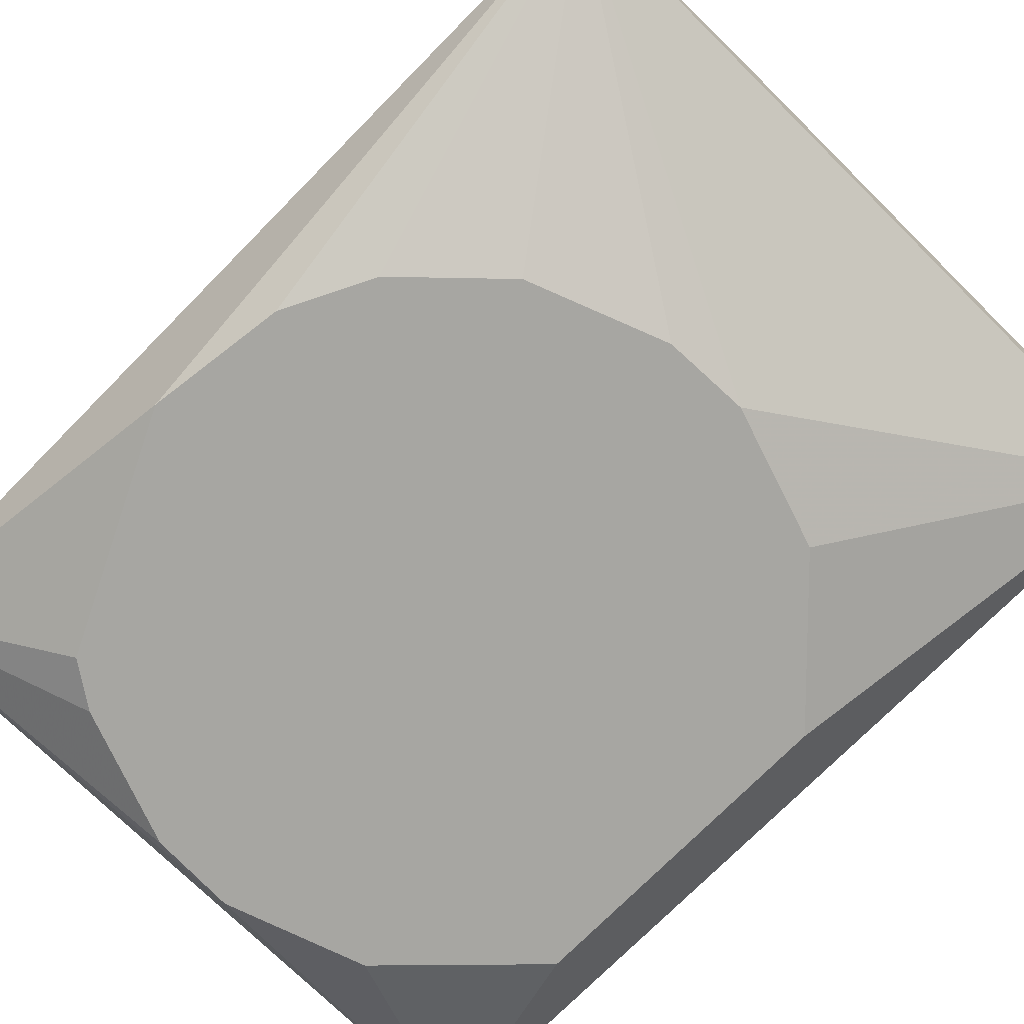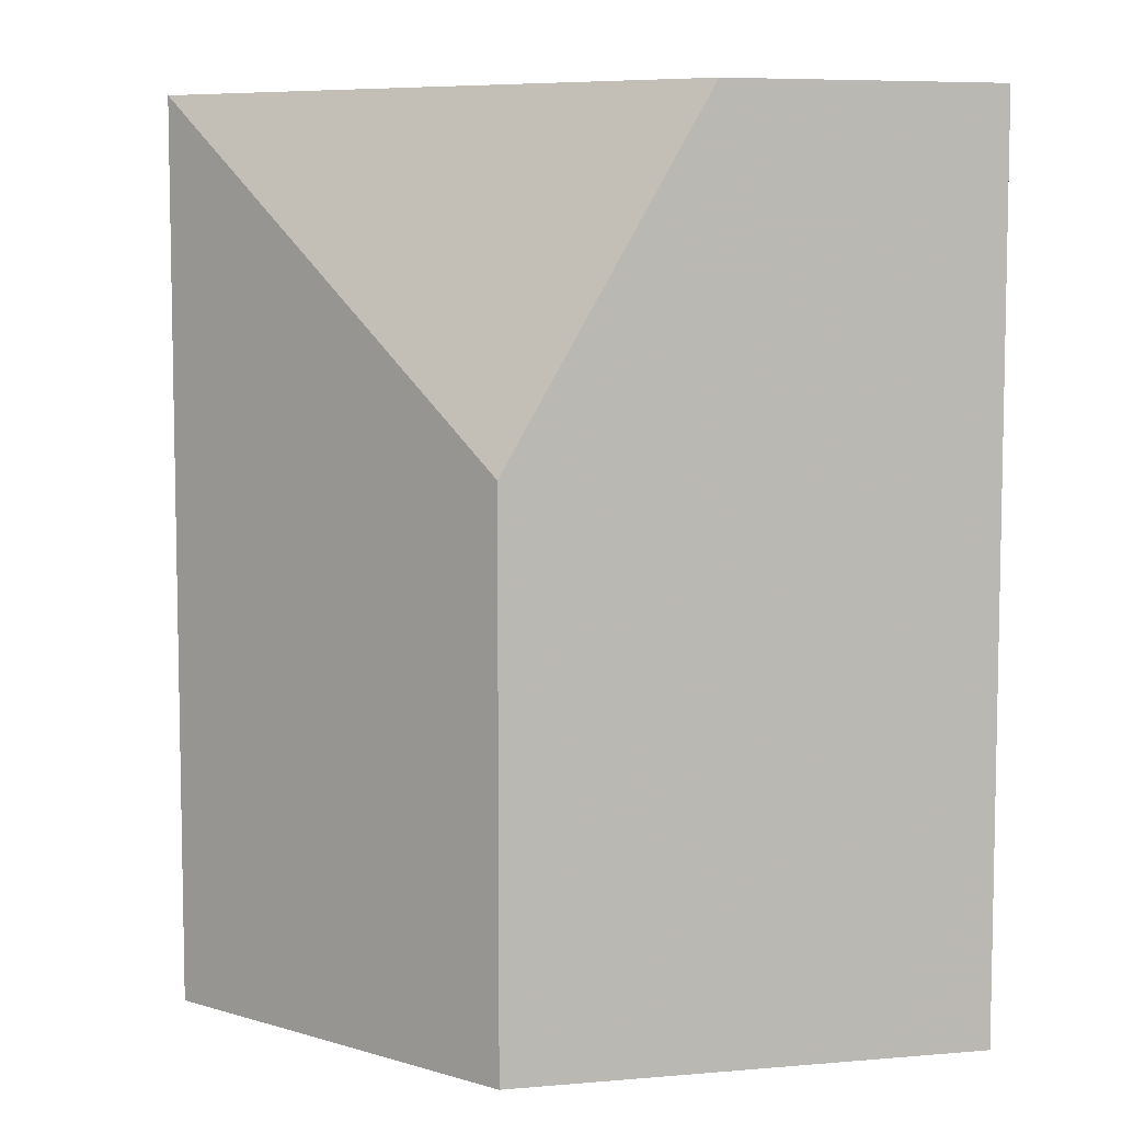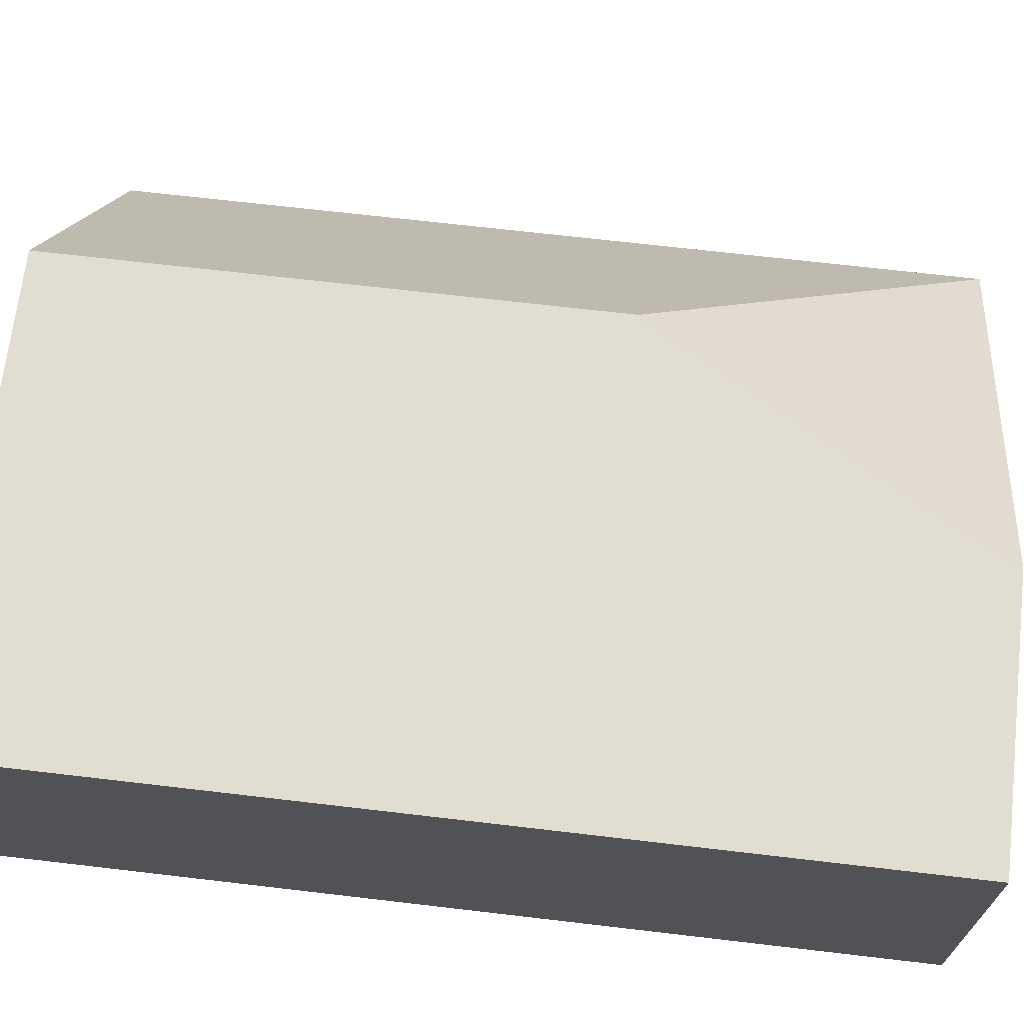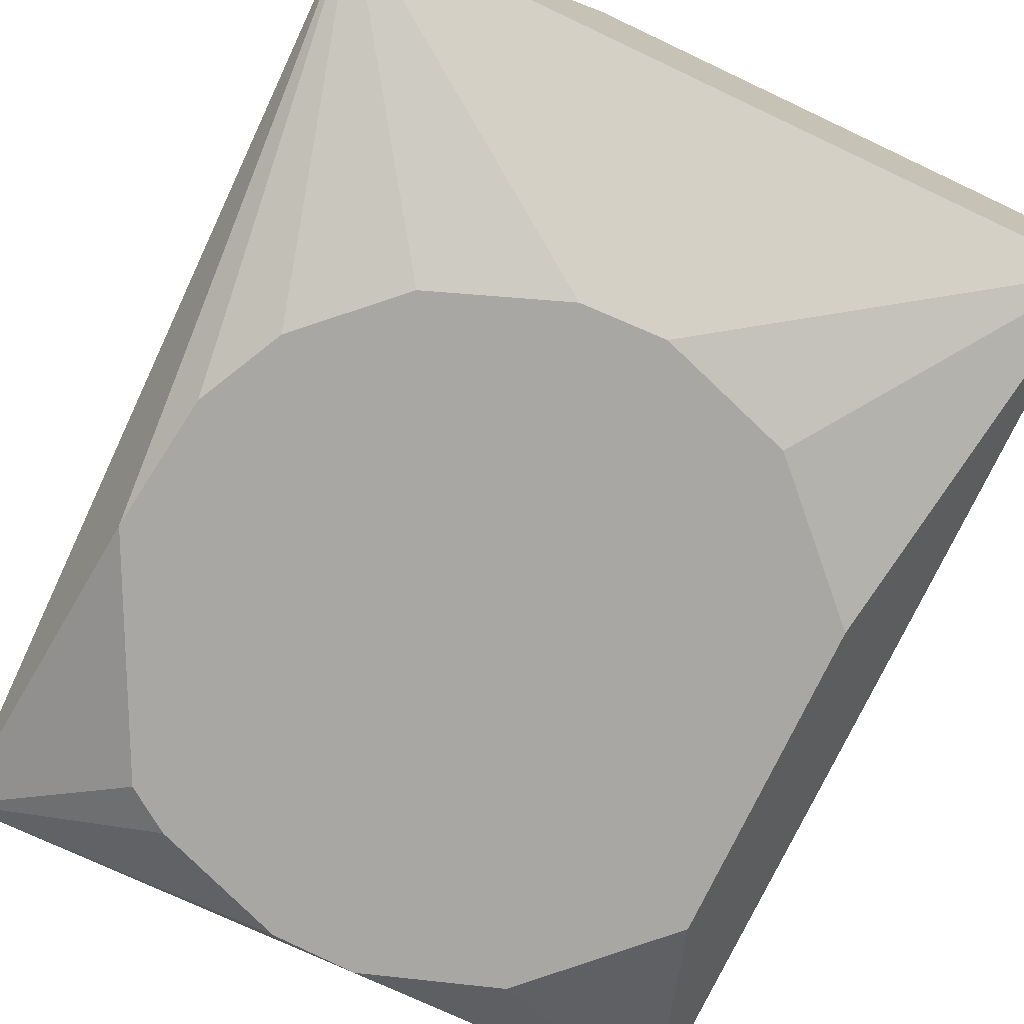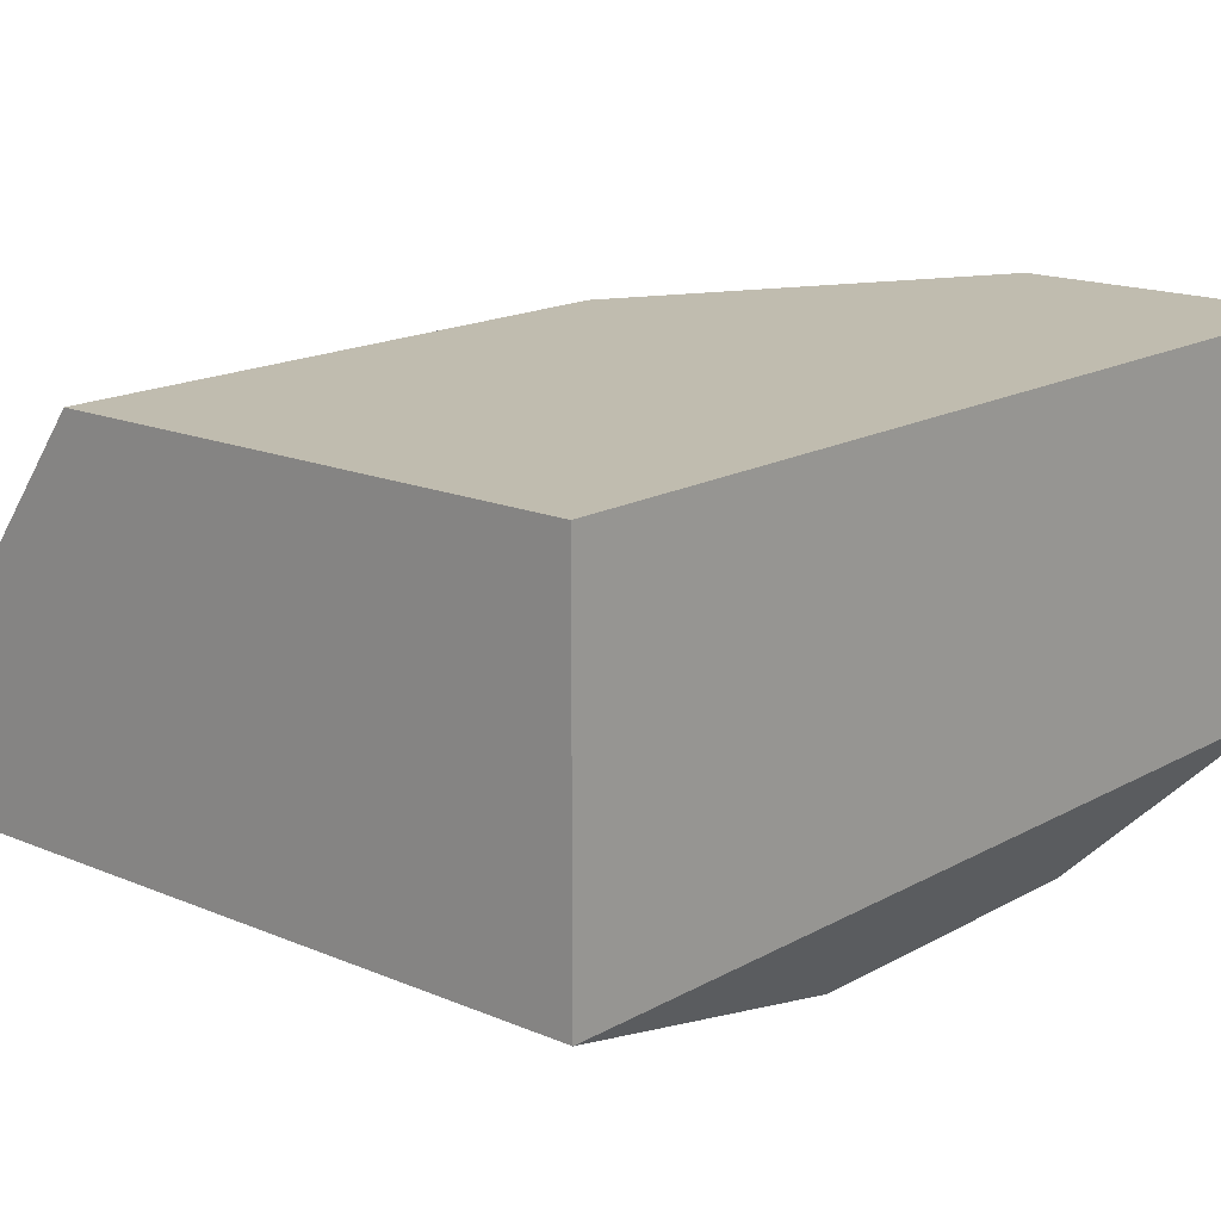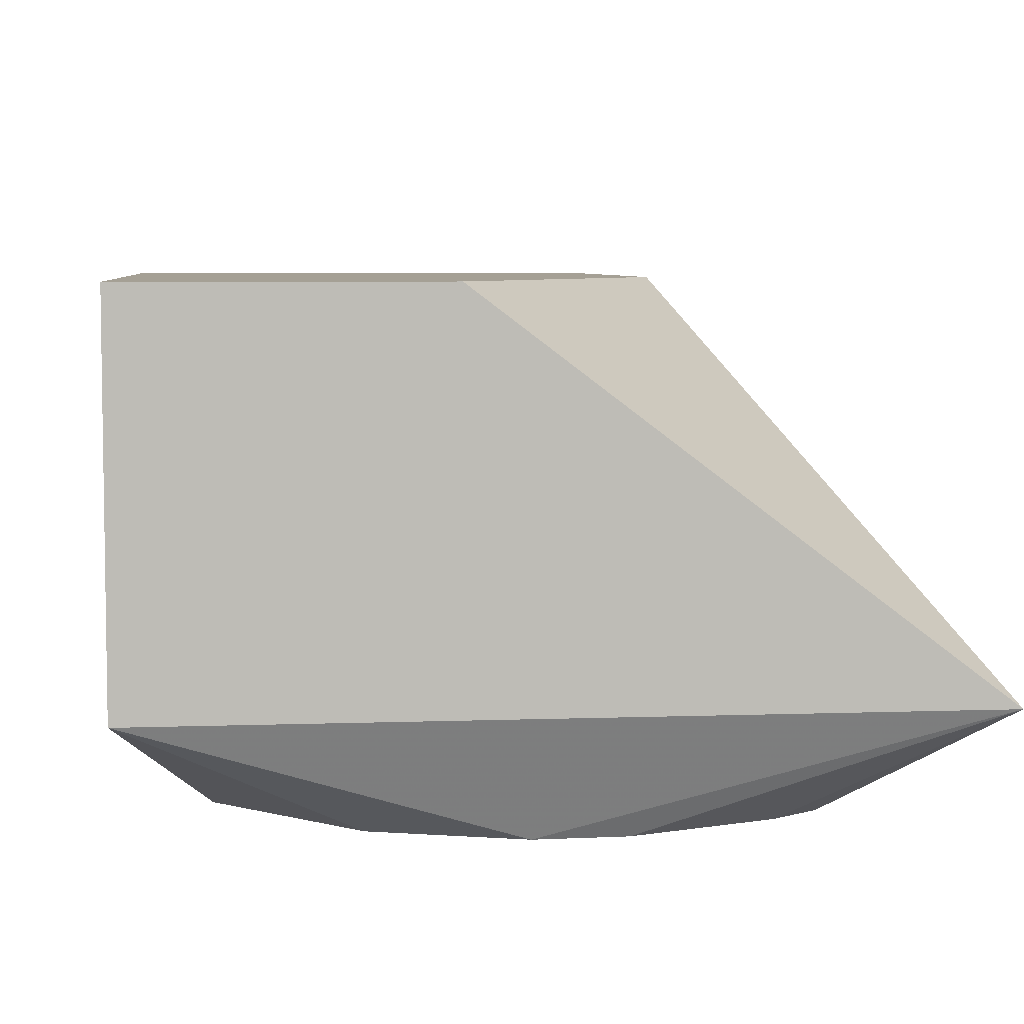
<metadata>
{"format":"obj","ext":"obj","renderer":"f3d","projection":"perspective","resolution":1024,"background":"white","views":[{"elev":-74.0,"azim":135.4,"up":"+Y"},{"elev":6.8,"azim":166.2,"up":"+Z"},{"elev":68.6,"azim":-83.3,"up":"+Y"},{"elev":-74.6,"azim":154.8,"up":"+Y"},{"elev":16.3,"azim":-138.8,"up":"+Y"},{"elev":5.9,"azim":-6.3,"up":"+Y"}]}
</metadata>
<code>
v -0.02523 0.05 0.01023
v -0.02614 0.04705 0.0006818
v -0.03205 0.05932 -0.01432
v -0.045 0.05932 -0.01432
v -0.045 0.05 0.01023
v -0.045 0.05 -0.01432
v -0.02523 0.05 -0.01432
v -0.03589 0.04705 0.008843
v -0.0375 0.05932 0.01023
v -0.03589 0.04705 -0.008843
v -0.02899 0.04705 0.006629
v -0.03205 0.05932 0.0006818
v -0.045 0.05932 0.01023
v -0.02776 0.04705 -0.005157
v -0.04288 0.04705 -0.004251
v -0.03367 0.04705 0.008765
v -0.03015 0.04705 -0.007431
v -0.02662 0.04705 -0.002901
v -0.04288 0.04705 0.004251
v -0.03951 0.04705 -0.007628
v -0.03015 0.04705 0.007431
v -0.03367 0.04705 -0.008765
v -0.03951 0.04705 0.007628
f 6 4 3
f 6 5 4
f 7 1 2
f 7 3 1
f 7 6 3
f 8 1 5
f 9 5 1
f 9 3 4
f 10 6 7
f 11 2 1
f 11 8 10
f 12 9 1
f 12 1 3
f 12 3 9
f 13 9 4
f 13 4 5
f 13 5 9
f 15 5 6
f 16 1 8
f 17 7 14
f 18 14 7
f 18 7 2
f 18 2 11
f 18 11 10
f 18 17 14
f 18 10 17
f 19 5 15
f 20 15 6
f 20 6 10
f 20 10 15
f 21 11 1
f 21 1 16
f 21 16 8
f 21 8 11
f 22 17 10
f 22 10 7
f 22 7 17
f 23 8 5
f 23 5 19
f 23 19 15
f 23 15 10
f 23 10 8

</code>
